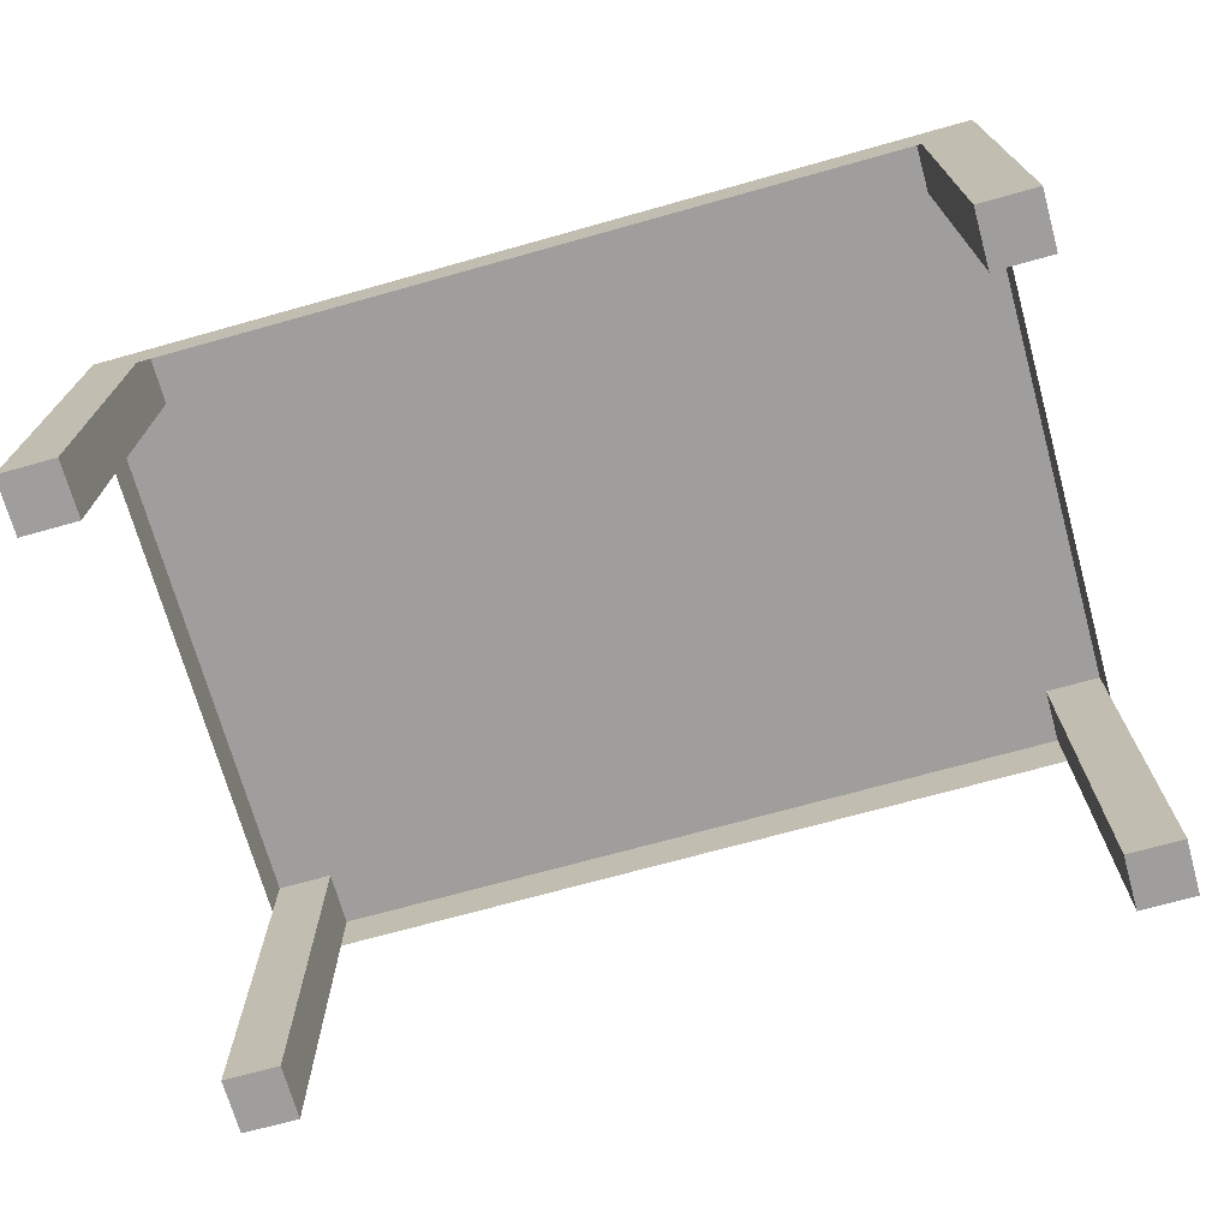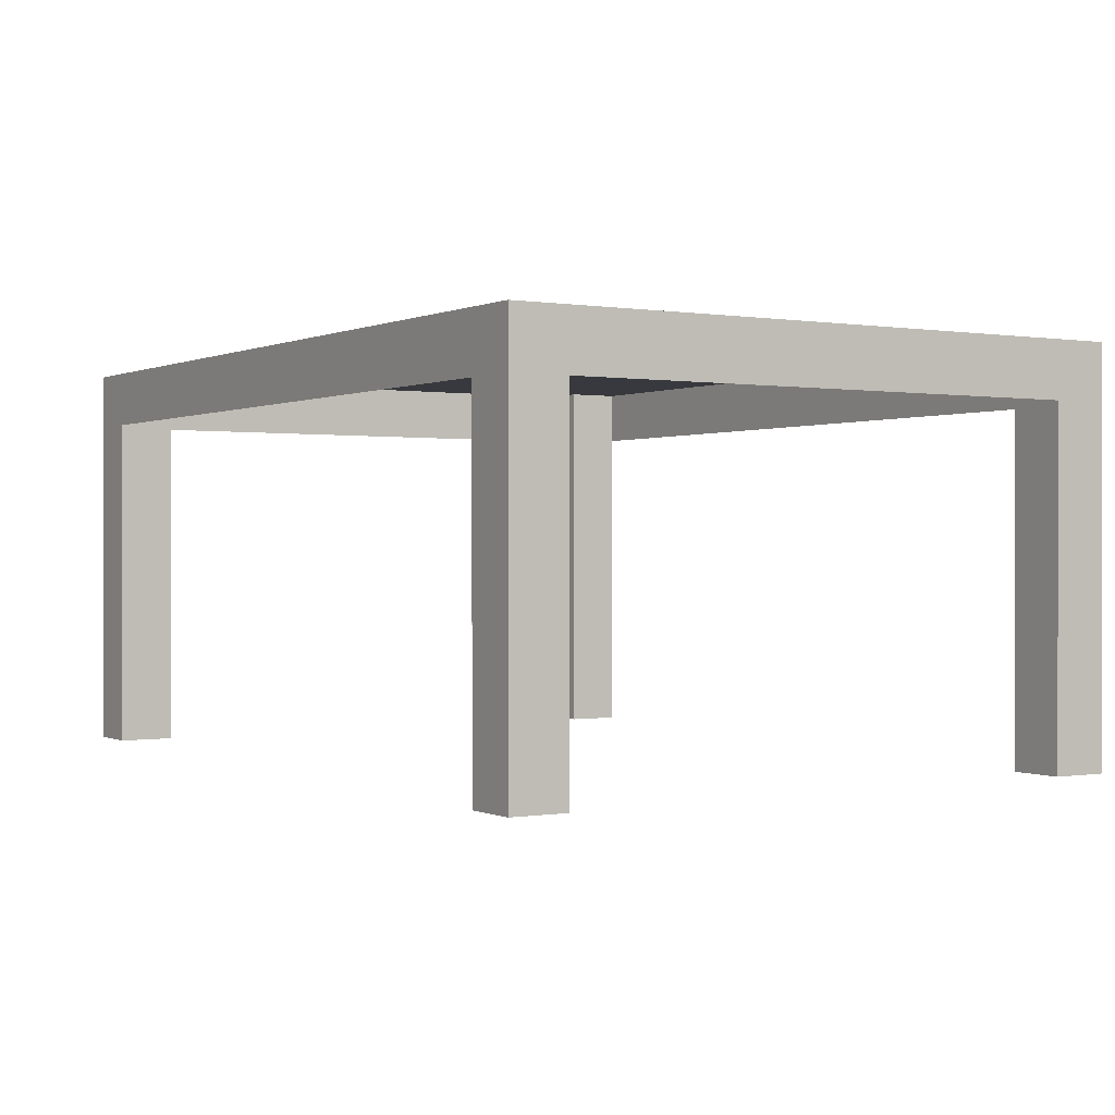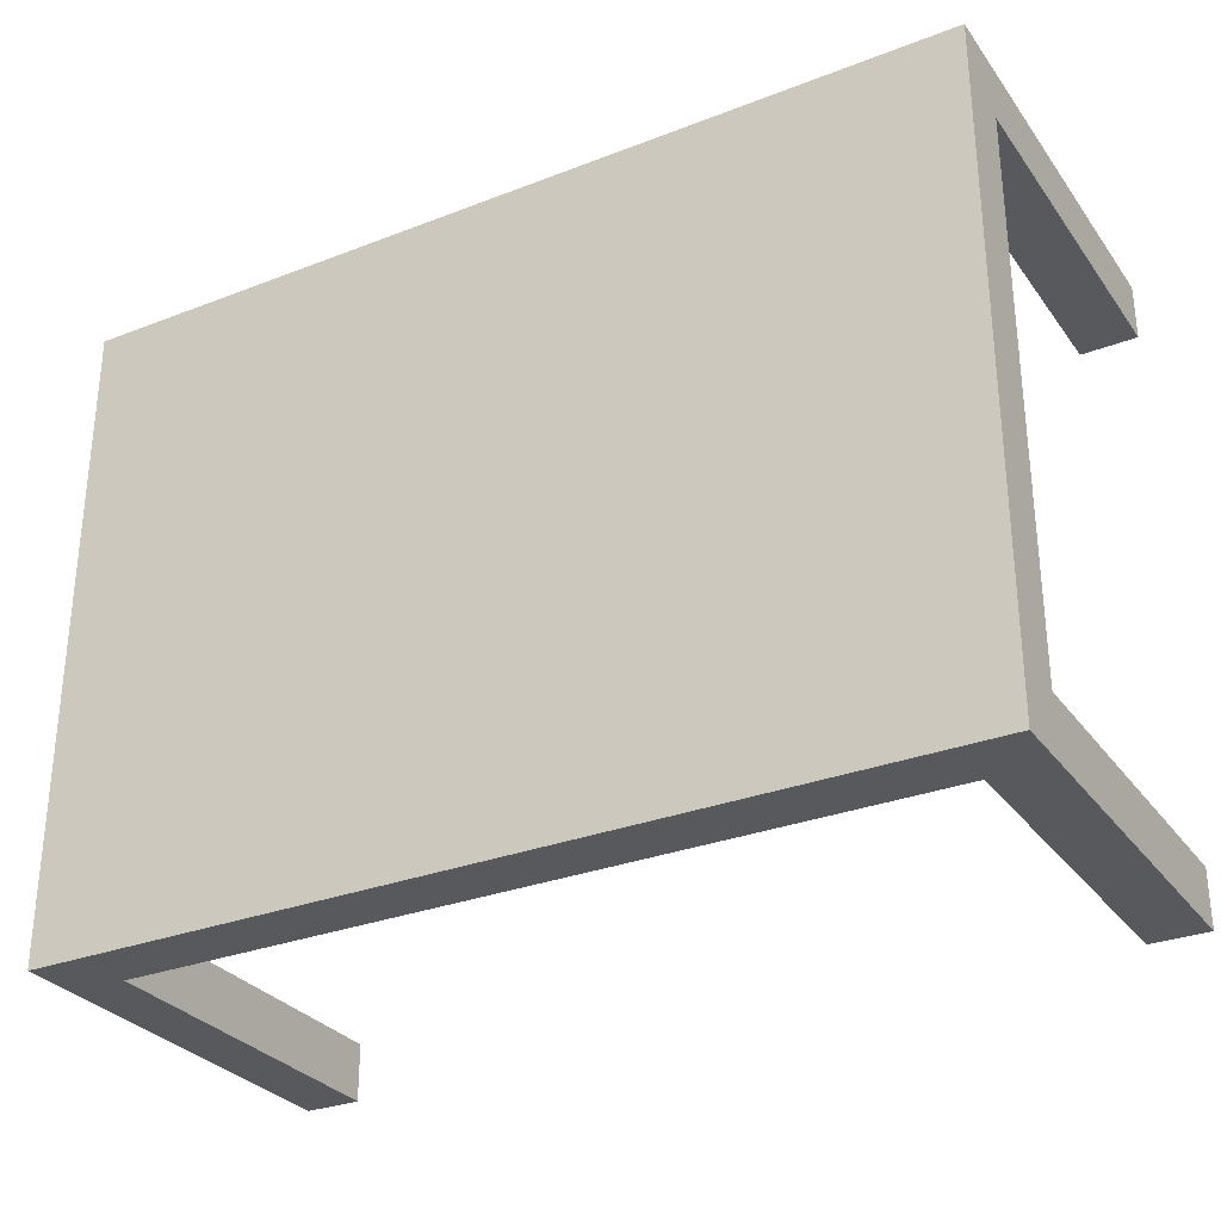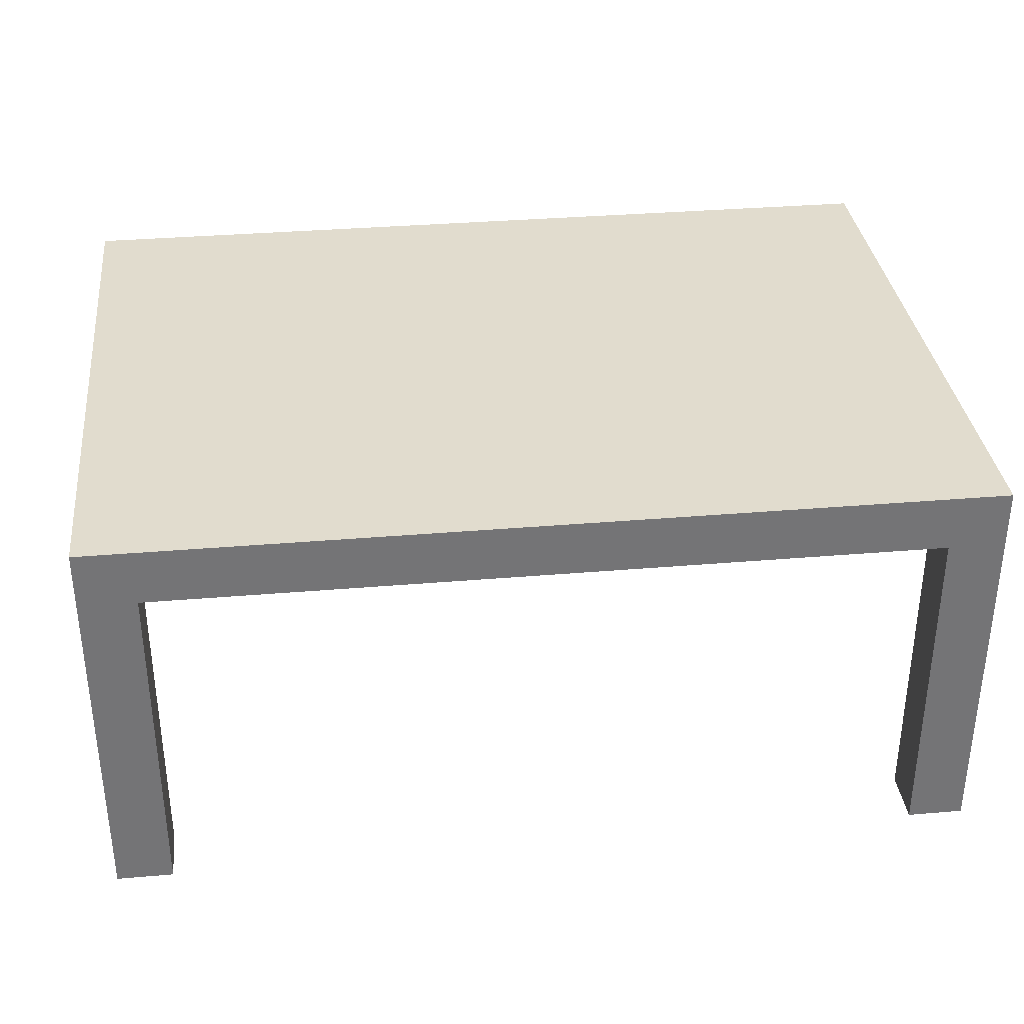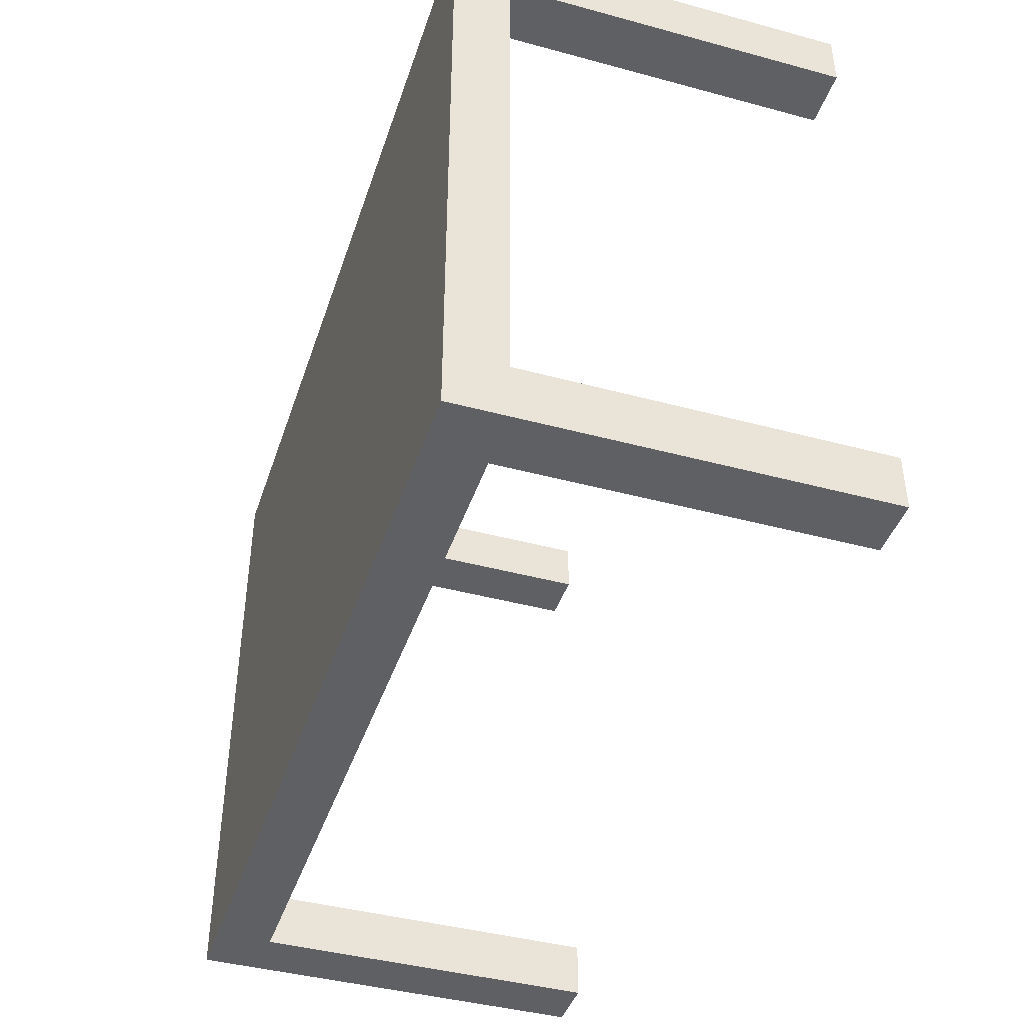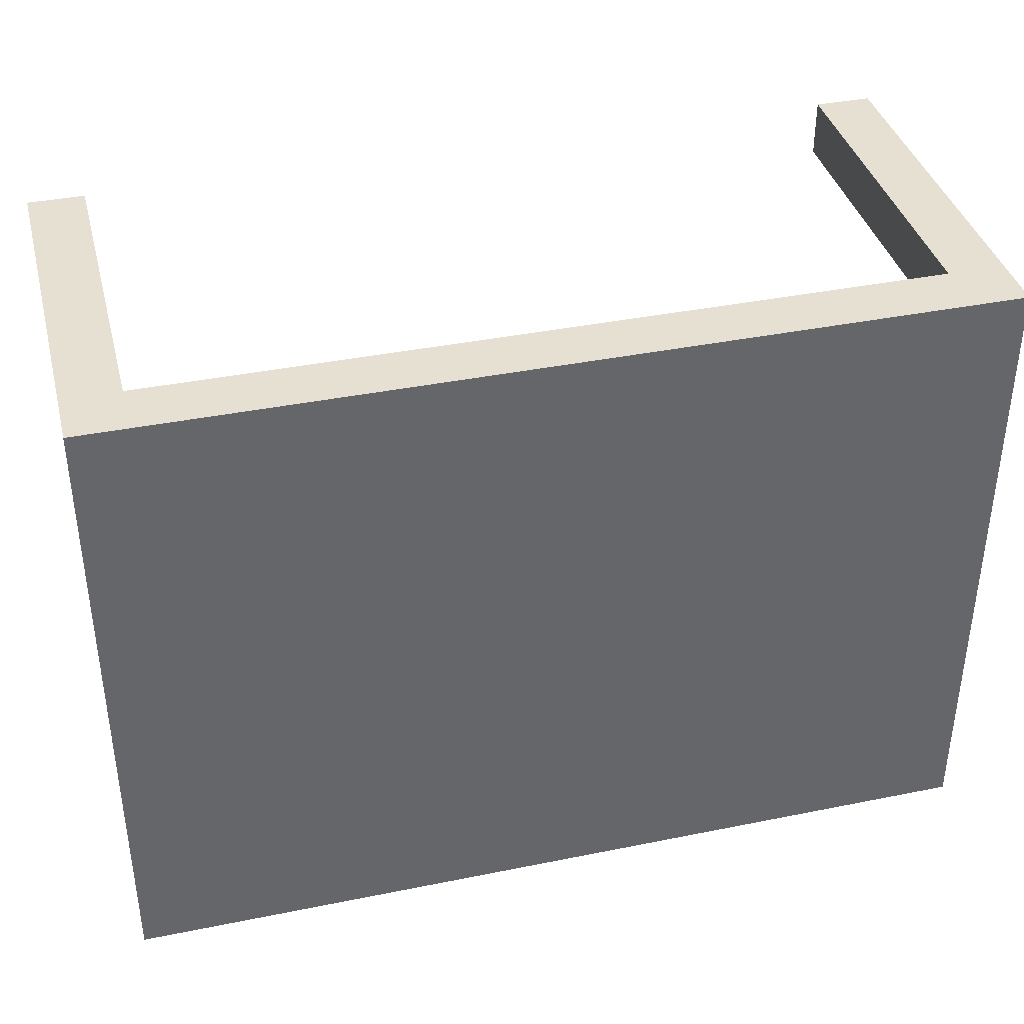
<metadata>
{"format":"obj","ext":"obj","renderer":"f3d","projection":"perspective","resolution":1024,"background":"white","views":[{"elev":-71.1,"azim":-164.4,"up":"+Y"},{"elev":0.1,"azim":-122.0,"up":"+Y"},{"elev":-30.1,"azim":-150.6,"up":"+Z"},{"elev":34.1,"azim":-6.6,"up":"+Y"},{"elev":-42.3,"azim":-107.9,"up":"+Z"},{"elev":38.5,"azim":165.7,"up":"+Z"}]}
</metadata>
<code>
v -0.3312 -0.1974 0.2277
v -0.3795 -0.1974 0.276
v -0.3795 -0.1974 0.2277
v -0.3312 -0.1974 0.276
v -0.3795 0.09937 0.2277
v -0.3312 0.09937 0.276
v -0.3795 0.1477 0.2277
v -0.3312 0.1477 0.2277
v -0.3312 0.1477 0.276
v -0.3795 0.1477 0.276
v -0.3795 0.09937 -0.2277
v 0.3312 0.1477 0.276
v -0.3795 0.1477 -0.2277
v 0.3312 0.09937 0.276
v -0.3312 0.1477 -0.2277
v -0.3795 0.1477 -0.276
v 0.3795 0.1477 0.276
v 0.3312 0.1477 0.2277
v -0.3795 -0.1974 -0.2277
v -0.3312 0.1477 -0.276
v 0.3312 -0.1974 0.276
v 0.3312 0.1477 -0.276
v -0.3312 -0.1974 -0.2277
v -0.3795 -0.1974 -0.276
v -0.3312 -0.1974 -0.276
v 0.3795 -0.1974 0.276
v 0.3795 0.1477 0.2277
v 0.3312 -0.1974 0.2277
v 0.3312 0.1477 -0.2277
v -0.3312 0.09937 -0.276
v 0.3312 0.09937 -0.276
v 0.3795 -0.1974 0.2277
v 0.3795 0.09937 0.2277
v 0.3795 0.1477 -0.2277
v 0.3312 -0.1974 -0.2277
v 0.3312 -0.1974 -0.276
v 0.3795 0.1477 -0.276
v 0.3795 0.09937 -0.2277
v 0.3795 -0.1974 -0.276
v 0.3795 -0.1974 -0.2277
g mesh1_mesh1-geometry
f 1 2 3
f 2 1 4
f 3 2 5
f 5 1 3
f 1 6 4
f 6 2 4
f 2 7 5
f 1 5 8
f 6 1 9
f 2 6 10
f 7 2 10
f 8 5 7
f 7 11 5
f 9 1 8
f 10 6 9
f 6 12 9
f 9 7 10
f 7 9 8
f 8 13 7
f 11 7 13
f 12 8 9
f 12 6 14
f 13 8 15
f 11 15 13
f 16 11 13
f 8 12 15
f 14 17 12
f 18 14 12
f 15 16 13
f 19 15 11
f 11 16 19
f 15 12 20
f 21 17 14
f 17 18 12
f 14 18 21
f 22 12 18
f 16 15 20
f 15 19 23
f 19 16 24
f 20 12 22
f 15 25 20
f 17 21 26
f 18 17 27
f 21 18 28
f 22 18 29
f 30 16 20
f 19 25 23
f 25 15 23
f 16 25 24
f 25 19 24
f 31 20 22
f 20 25 30
f 21 32 26
f 32 17 26
f 17 32 27
f 33 18 27
f 27 29 18
f 18 32 28
f 32 21 28
f 34 22 29
f 22 35 29
f 25 16 30
f 20 31 30
f 36 22 31
f 37 31 22
f 27 32 33
f 32 18 33
f 38 27 33
f 29 27 34
f 22 34 37
f 29 38 34
f 35 22 36
f 35 38 29
f 31 39 36
f 39 31 37
f 27 38 34
f 34 39 37
f 38 39 34
f 39 35 36
f 38 35 40
f 39 38 40
f 35 39 40
g mesh1_mesh1-geometry
f 3 2 1
f 4 1 2
f 5 2 3
f 3 1 5
f 4 6 1
f 4 2 6
f 5 7 2
f 8 5 1
f 9 1 6
f 10 6 2
f 10 2 7
f 7 5 8
f 8 1 9
f 9 6 10
f 9 12 6
f 10 7 9
f 8 9 7
f 7 13 8
f 9 8 12
f 14 6 12
f 15 8 13
f 13 15 11
f 13 11 16
f 15 12 8
f 12 17 14
f 12 14 18
f 13 16 15
f 11 15 19
f 19 16 11
f 20 12 15
f 14 17 21
f 12 18 17
f 21 18 14
f 18 12 22
f 20 15 16
f 23 19 15
f 24 16 19
f 22 12 20
f 20 25 15
f 26 21 17
f 27 17 18
f 28 18 21
f 29 18 22
f 20 16 30
f 23 25 19
f 23 15 25
f 24 25 16
f 24 19 25
f 22 20 31
f 30 25 20
f 26 32 21
f 26 17 32
f 27 32 17
f 27 18 33
f 18 29 27
f 28 32 18
f 28 21 32
f 29 22 34
f 29 35 22
f 30 16 25
f 30 31 20
f 31 22 36
f 22 31 37
f 33 32 27
f 33 18 32
f 33 27 38
f 34 27 29
f 37 34 22
f 34 38 29
f 36 22 35
f 29 38 35
f 36 39 31
f 37 31 39
f 34 38 27
f 37 39 34
f 34 39 38
f 36 35 39
f 40 35 38
f 40 38 39
f 40 39 35
g mesh1_mesh1-geometry
f 5 11 7
f 13 7 11

</code>
